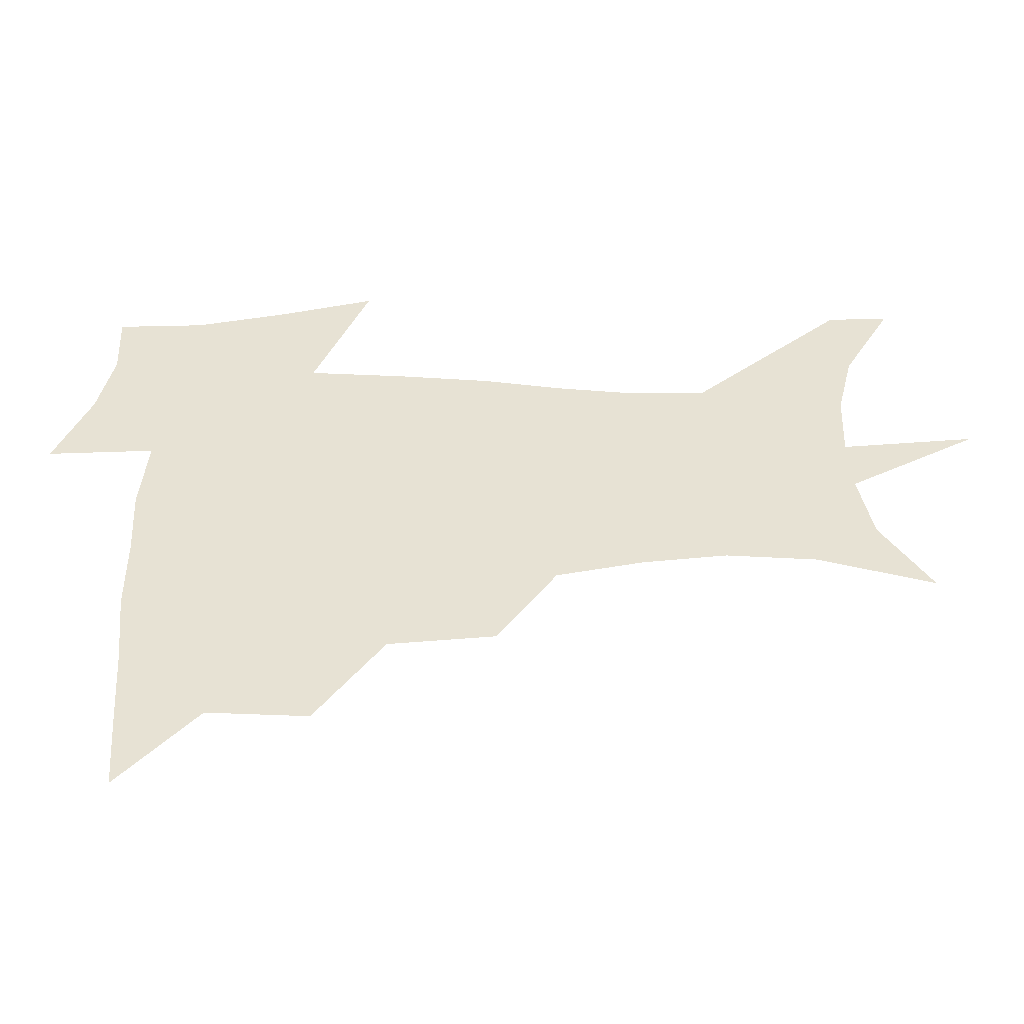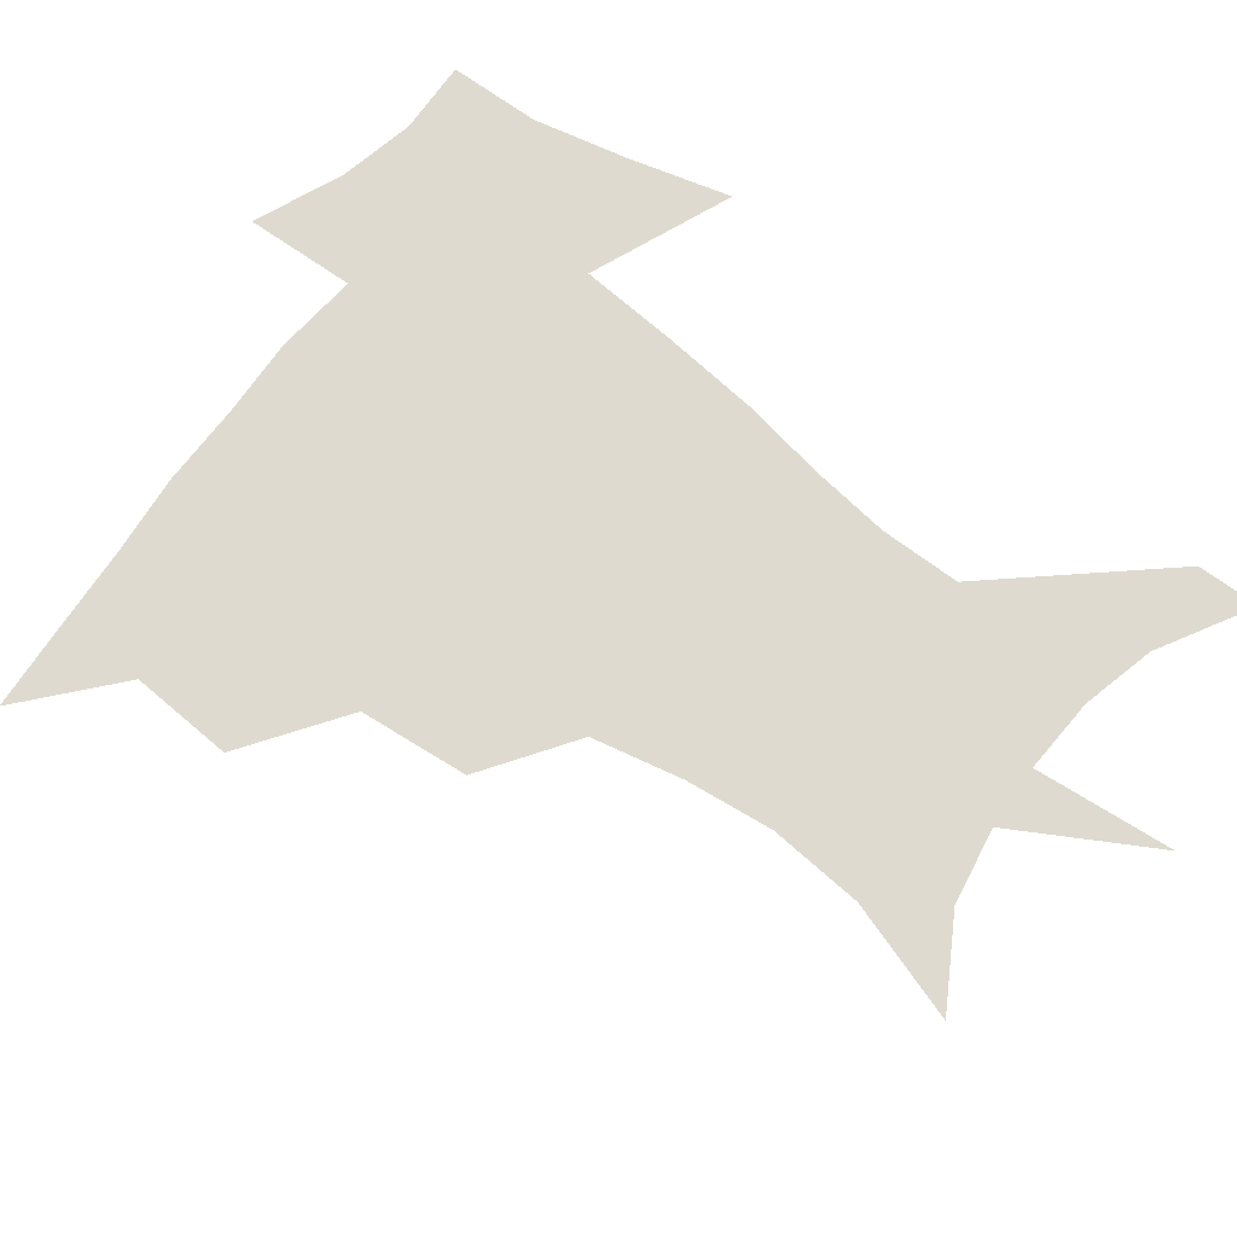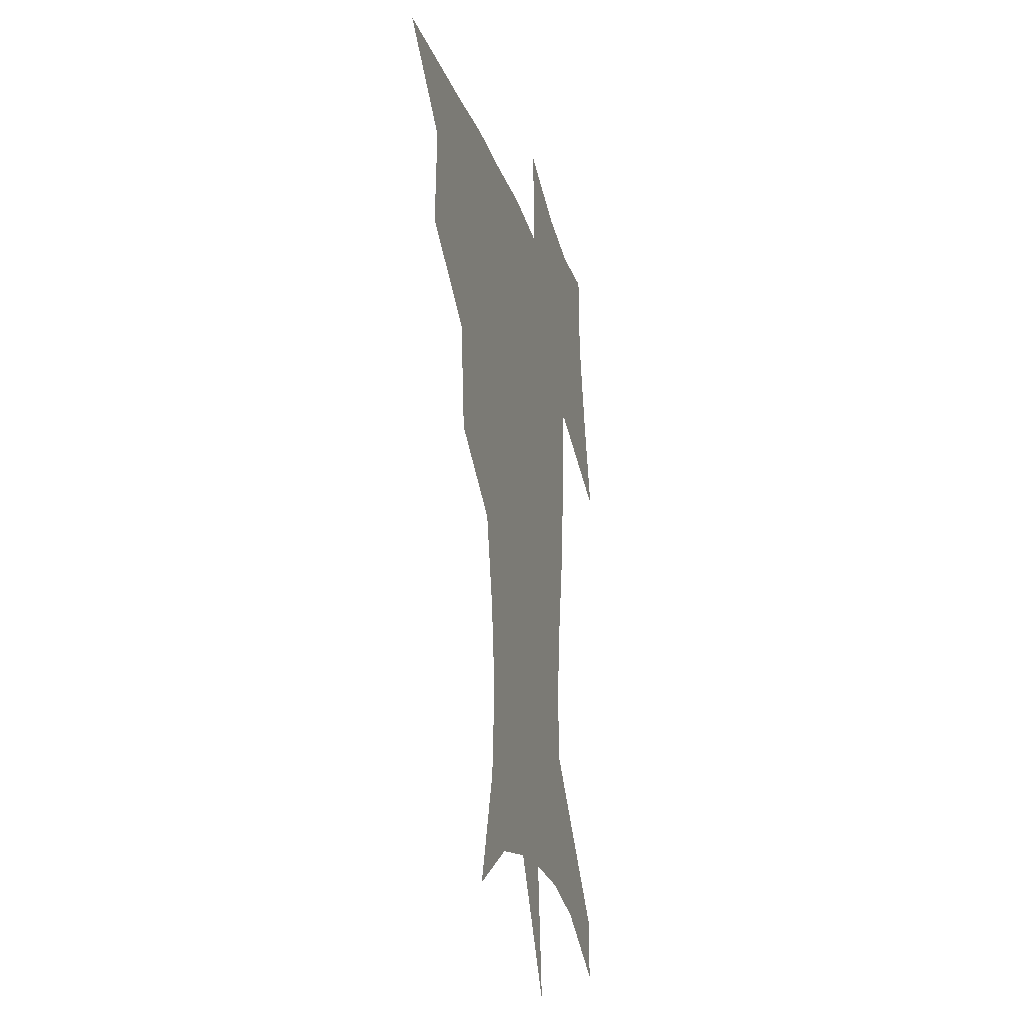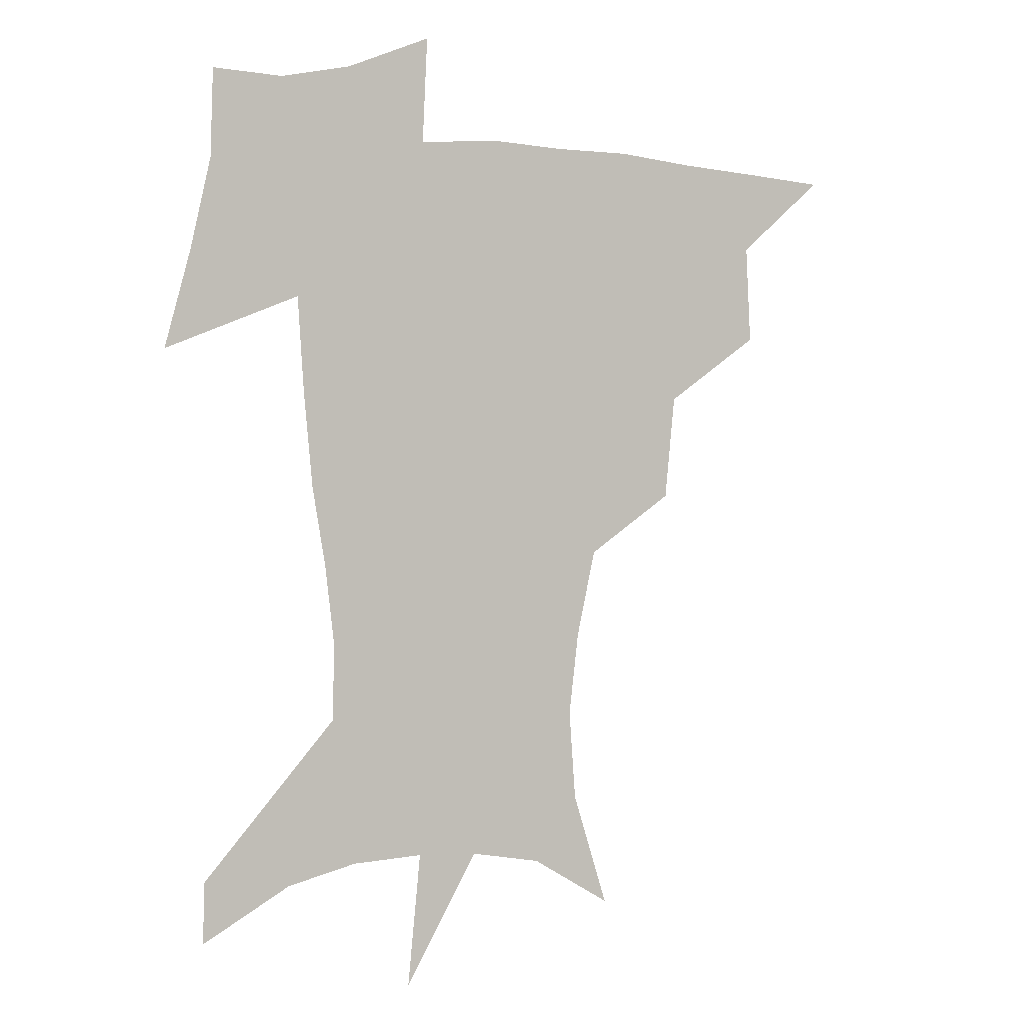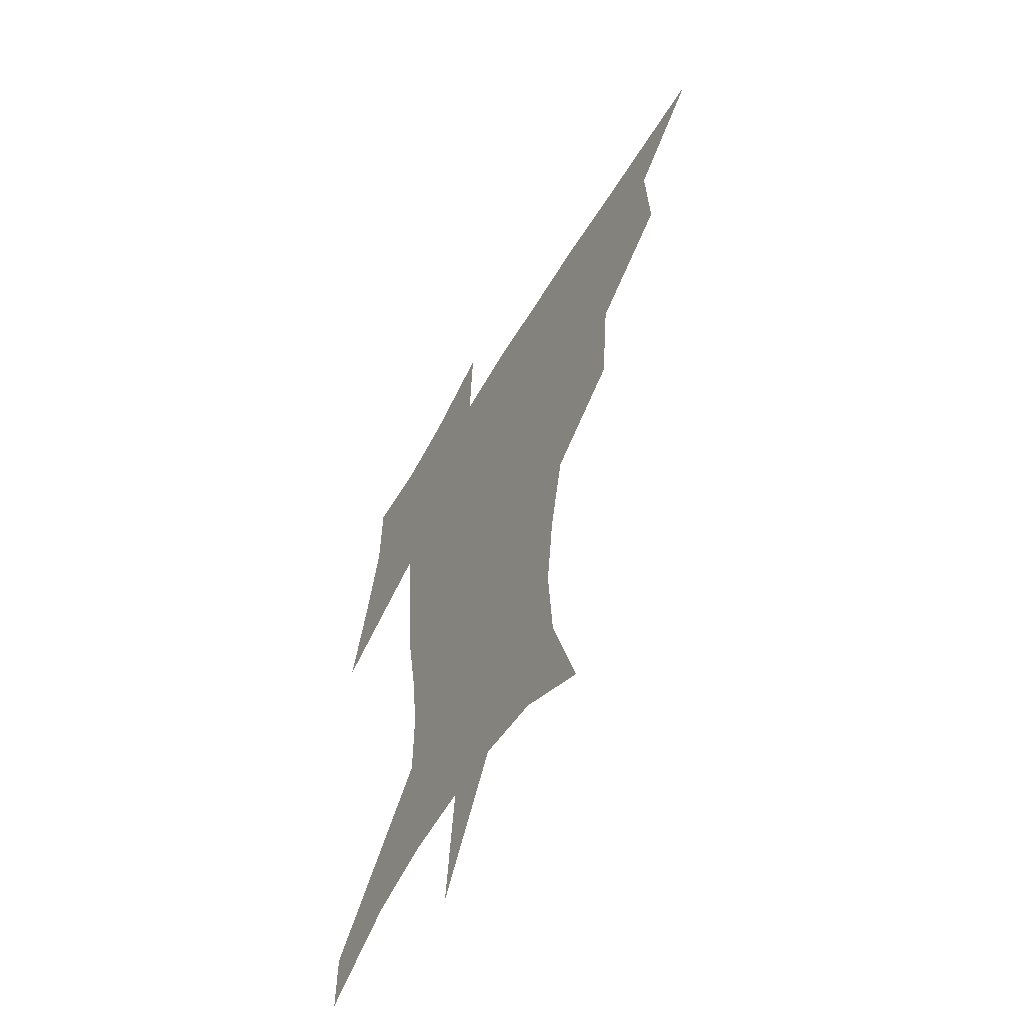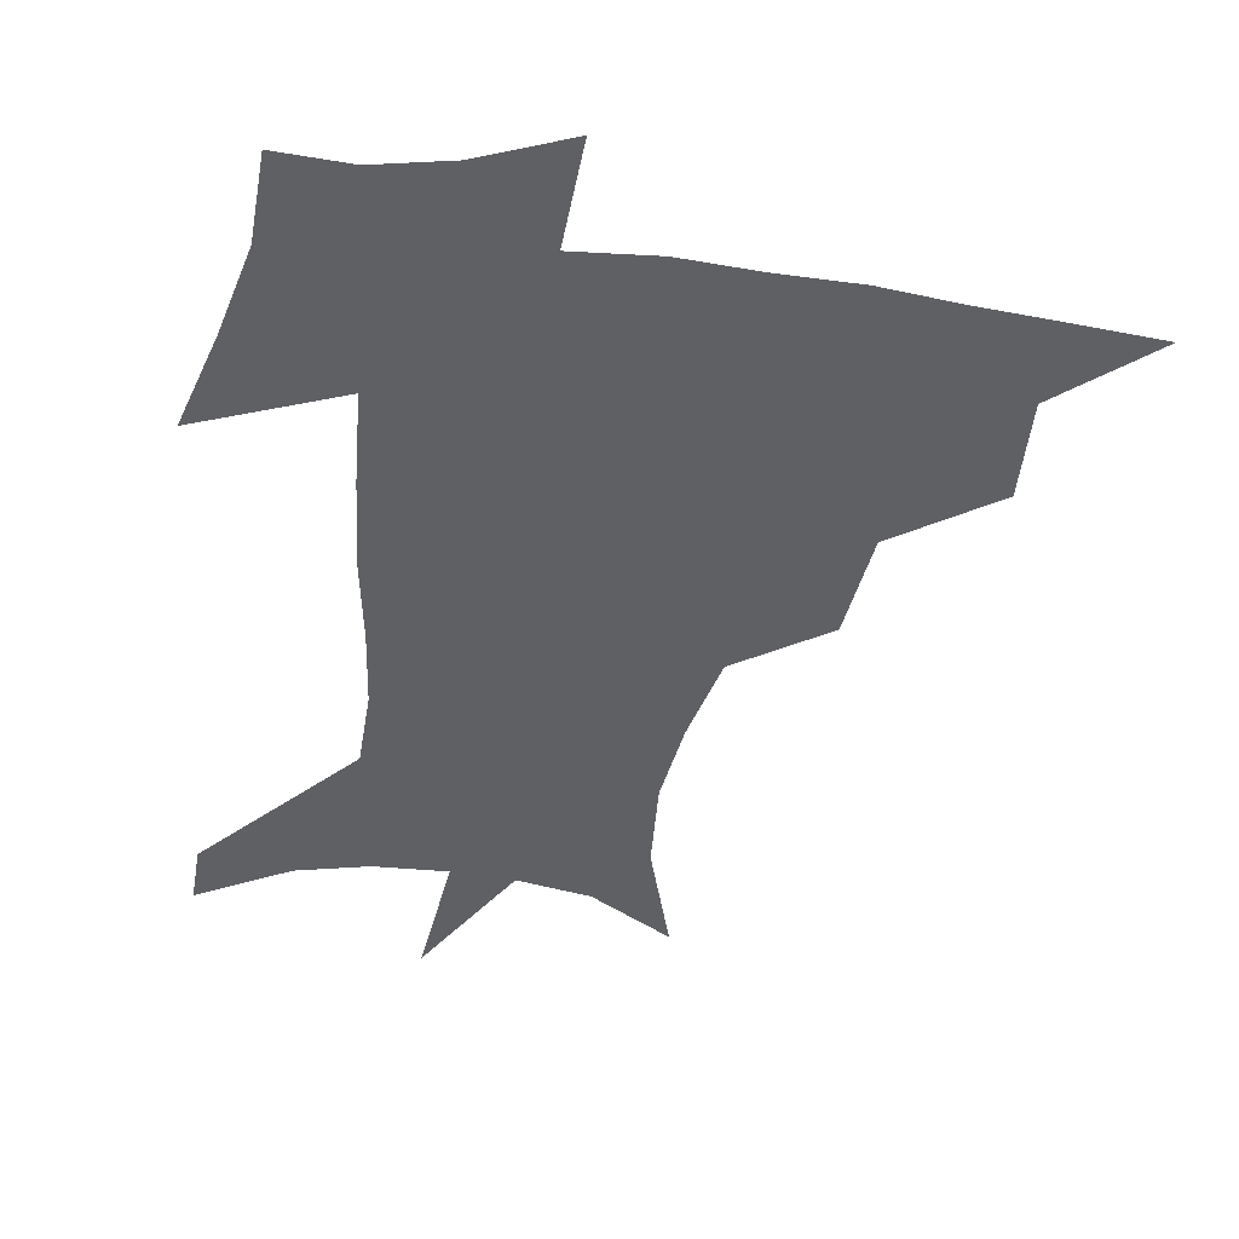
<metadata>
{"format":"obj","ext":"obj","renderer":"f3d","projection":"perspective","resolution":1024,"background":"white","views":[{"elev":39.9,"azim":-90.2,"up":"+Z"},{"elev":70.9,"azim":-52.4,"up":"+Z"},{"elev":-22.4,"azim":-75.3,"up":"+Y"},{"elev":1.1,"azim":153.5,"up":"+Y"},{"elev":-57.9,"azim":-120.1,"up":"+Y"},{"elev":-44.7,"azim":171.4,"up":"+Z"}]}
</metadata>
<code>
v 452.6 446.6 0
v 483.7 381.6 0
v 485.6 418.2 0
v 483.1 448.8 0
v 523.6 317.9 0
v 519.7 356.7 0
v 517.9 391.1 0
v 516.6 421.6 0
v 513.9 450.9 0
v 551.4 157.1 0
v 564.8 199.2 0
v 567.2 232.7 0
v 563.5 263.5 0
v 556.3 295.8 0
v 551.5 333.6 0
v 548.9 366.2 0
v 547.5 396 0
v 545.6 424.1 0
v 542.8 453.8 0
v 581.8 175.3 0
v 587.5 212 0
v 586.7 244.9 0
v 583.6 276.8 0
v 579.3 307.5 0
v 576.9 340.1 0
v 575.5 369.7 0
v 575.4 399.2 0
v 573.8 425.9 0
v 572.6 453.9 0
v 608.9 180.2 0
v 608.1 216 0
v 606.3 245.4 0
v 603.9 282 0
v 602.2 310.4 0
v 601.5 343.2 0
v 601.4 372.1 0
v 601.8 400.4 0
v 602.2 426.6 0
v 600.5 455.4 0
v 636.7 131.9 0
v 631.8 181.4 0
v 628.4 218.7 0
v 625.9 250 0
v 624.8 282.1 0
v 624.7 313.7 0
v 625.7 342.3 0
v 626.5 373.8 0
v 627.7 400.2 0
v 628.8 426.6 0
v 630.4 452.8 0
v 628.6 492.2 0
v 658.8 180.2 0
v 649.8 216.3 0
v 645.2 247.4 0
v 645.9 275.6 0
v 647.9 305 0
v 650.5 335 0
v 651.7 368.7 0
v 653.3 398.7 0
v 654.3 425.4 0
v 656.6 451 0
v 660.5 479.2 0
v 685.2 173.9 0
v 674.9 206.6 0
v 667.4 234.9 0
v 667 263.7 0
v 670.4 292.3 0
v 675.5 322.1 0
v 678.8 357.2 0
v 681.2 392.7 0
v 679.2 422.7 0
v 681.1 448.3 0
v 687.4 473.5 0
v 718.5 155.3 0
v 718 177.8 0
v 732.5 372.3 0
v 722.6 408.4 0
v 714.9 442.1 0
v 713.9 474.6 0
f 3 4 1
f 6 7 2
f 2 7 3
f 7 8 3
f 3 8 4
f 8 9 4
f 14 15 5
f 5 15 6
f 15 16 6
f 6 16 7
f 16 17 7
f 7 17 8
f 17 18 8
f 8 18 9
f 18 19 9
f 10 20 11
f 20 21 11
f 11 21 12
f 21 22 12
f 12 22 13
f 22 23 13
f 13 23 14
f 23 24 14
f 14 24 15
f 24 25 15
f 15 25 16
f 25 26 16
f 16 26 17
f 26 27 17
f 17 27 18
f 27 28 18
f 18 28 19
f 28 29 19
f 20 30 21
f 30 31 21
f 21 31 22
f 31 32 22
f 22 32 23
f 32 33 23
f 23 33 24
f 33 34 24
f 24 34 25
f 34 35 25
f 25 35 26
f 35 36 26
f 26 36 27
f 36 37 27
f 27 37 28
f 37 38 28
f 28 38 29
f 38 39 29
f 40 41 30
f 30 41 31
f 41 42 31
f 31 42 32
f 42 43 32
f 32 43 33
f 43 44 33
f 33 44 34
f 44 45 34
f 34 45 35
f 45 46 35
f 35 46 36
f 46 47 36
f 36 47 37
f 47 48 37
f 37 48 38
f 48 49 38
f 38 49 39
f 49 50 39
f 41 52 42
f 52 53 42
f 42 53 43
f 53 54 43
f 43 54 44
f 54 55 44
f 44 55 45
f 55 56 45
f 45 56 46
f 56 57 46
f 46 57 47
f 57 58 47
f 47 58 48
f 58 59 48
f 48 59 49
f 59 60 49
f 49 60 50
f 60 61 50
f 50 61 51
f 61 62 51
f 52 63 53
f 63 64 53
f 53 64 54
f 64 65 54
f 54 65 55
f 65 66 55
f 55 66 56
f 66 67 56
f 56 67 57
f 67 68 57
f 57 68 58
f 68 69 58
f 58 69 59
f 69 70 59
f 59 70 60
f 70 71 60
f 60 71 61
f 71 72 61
f 61 72 62
f 72 73 62
f 63 74 64
f 74 75 64
f 64 75 65
f 70 76 71
f 76 77 71
f 71 77 72
f 77 78 72
f 72 78 73
f 78 79 73

</code>
